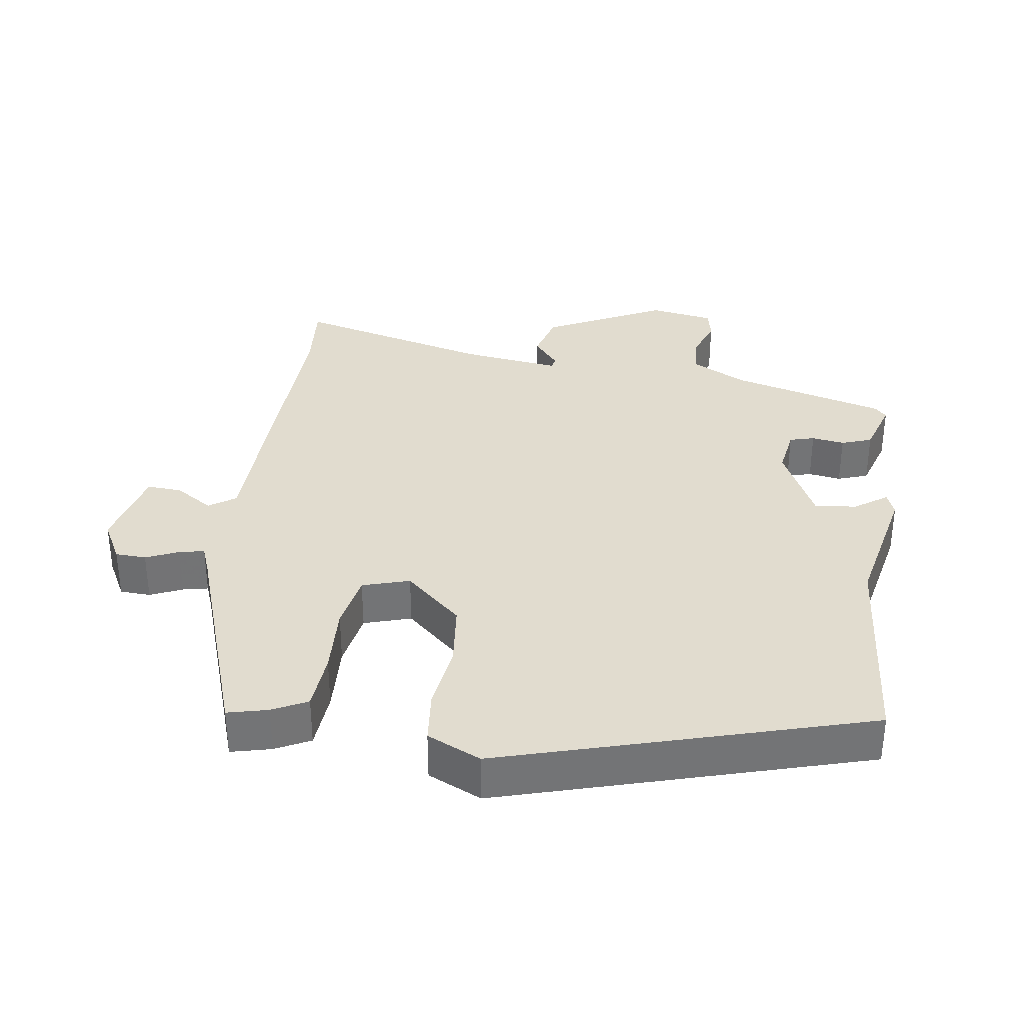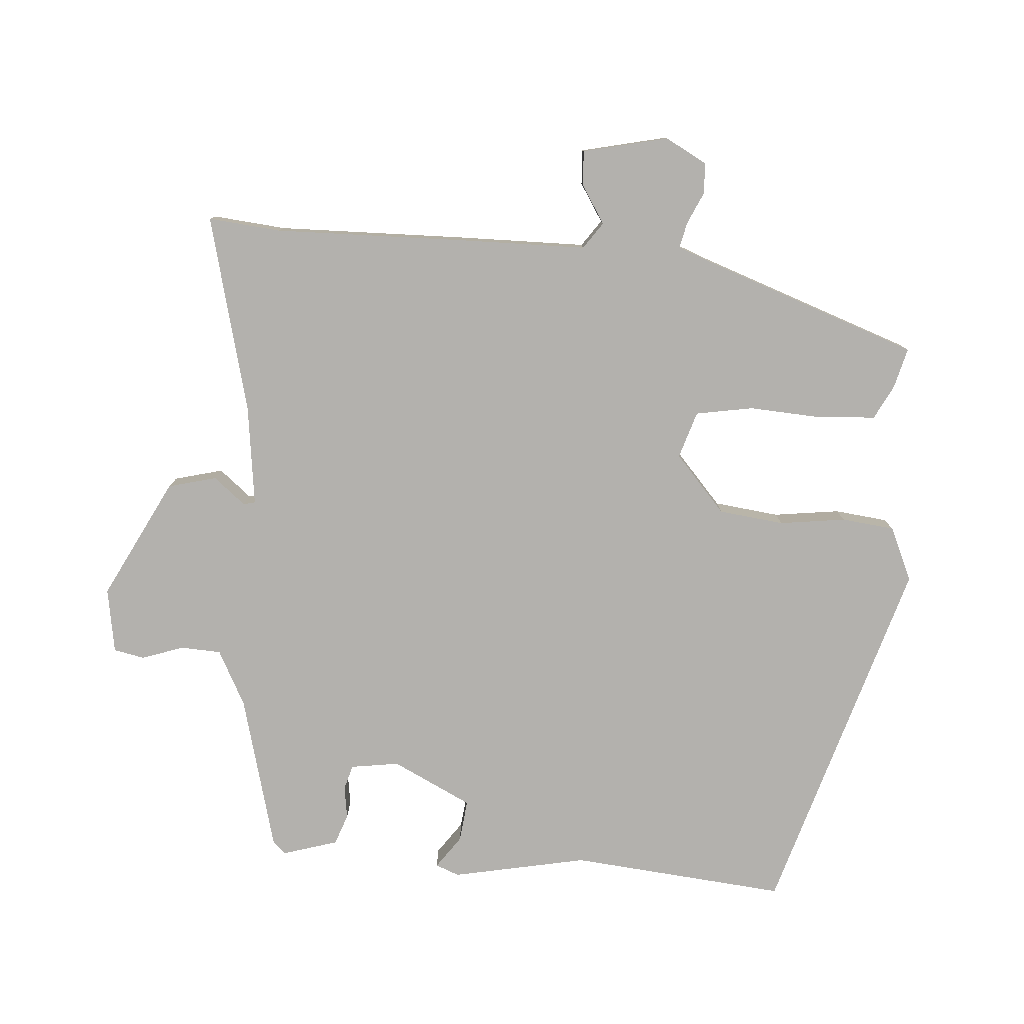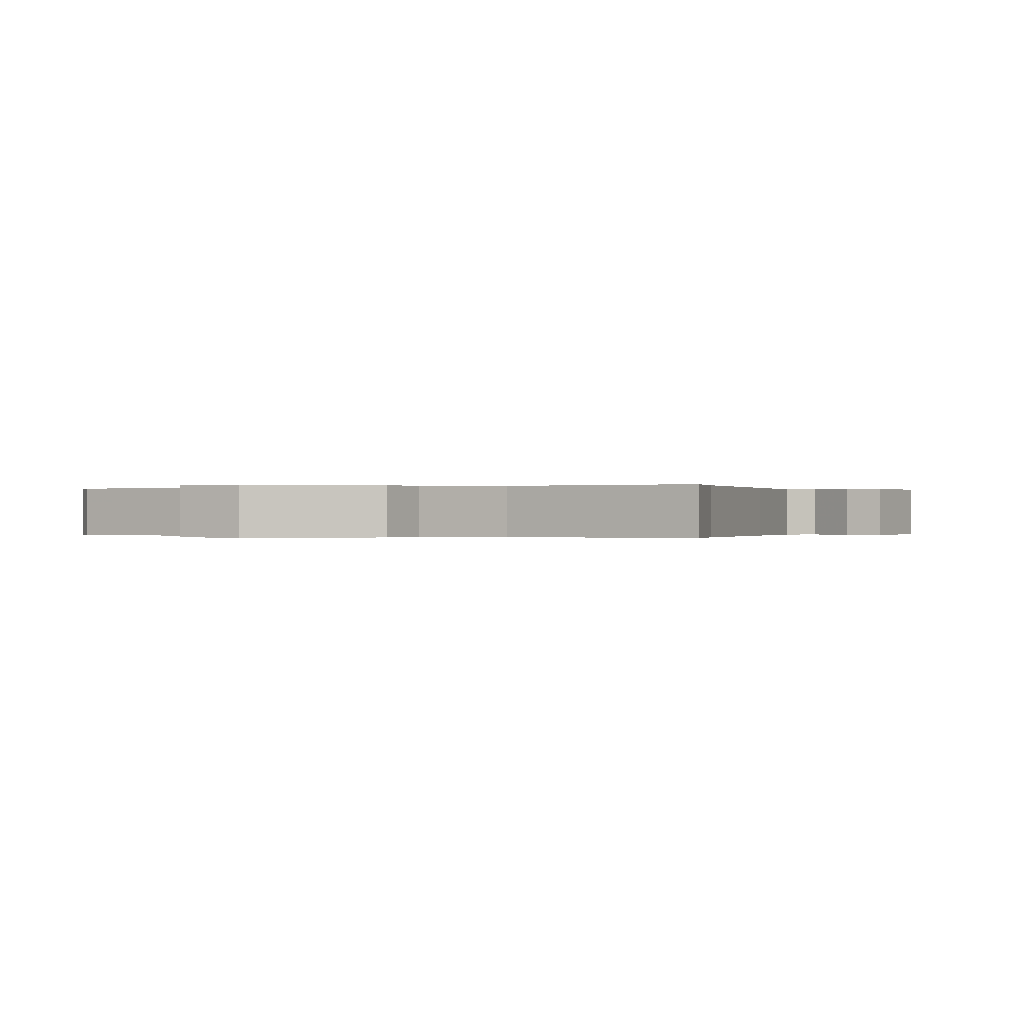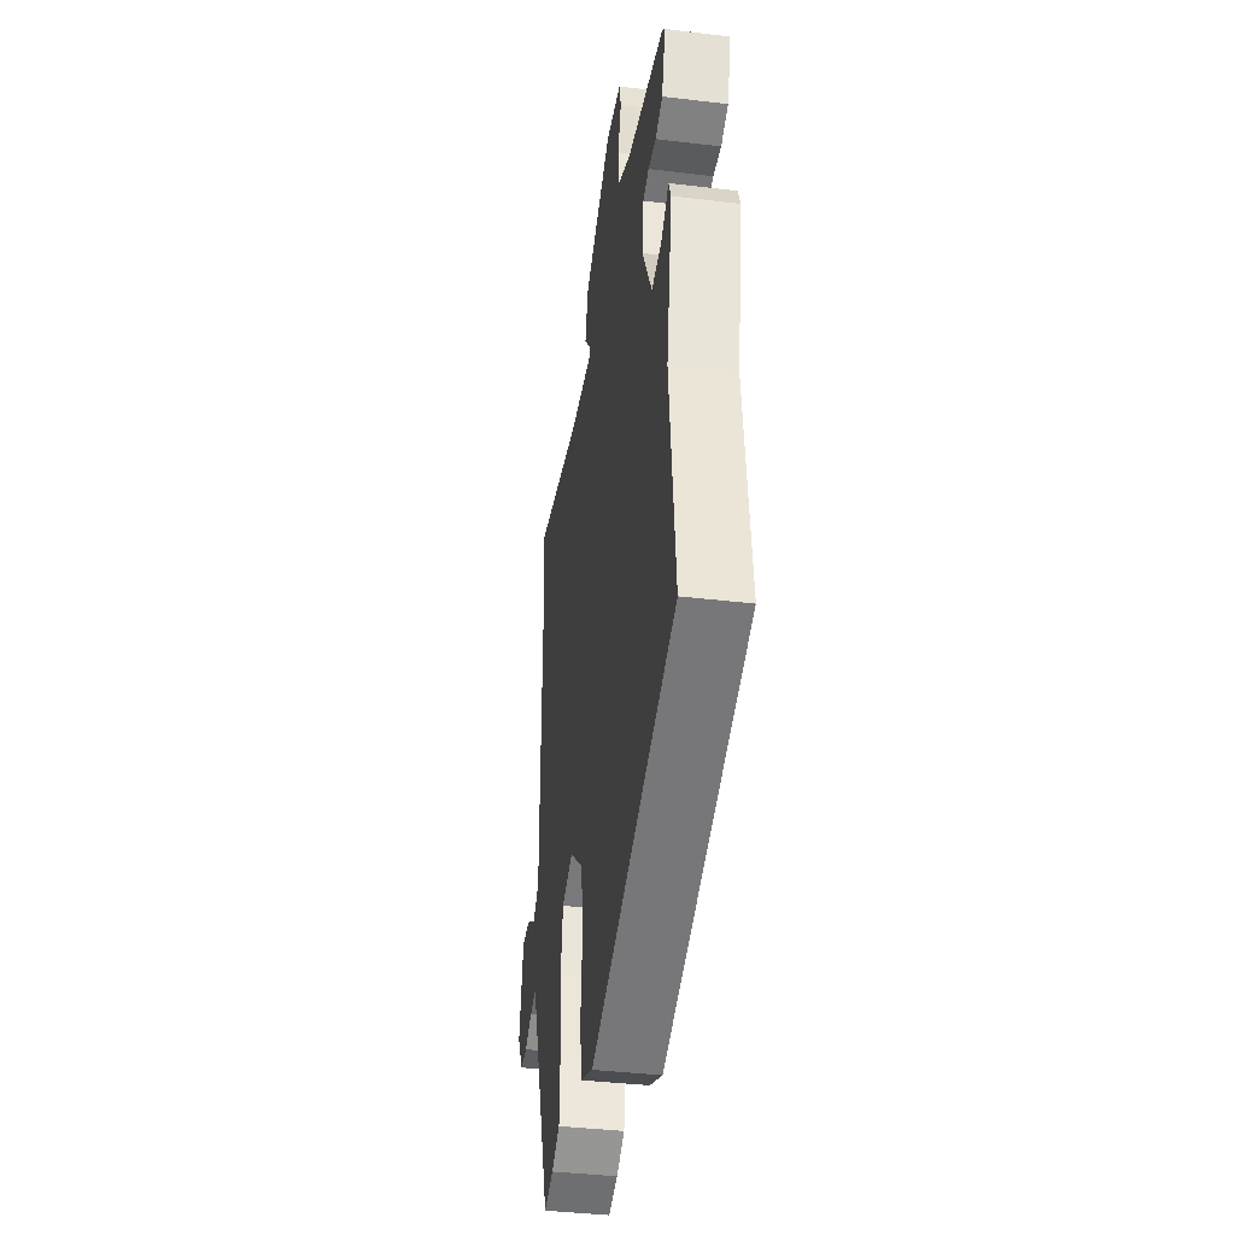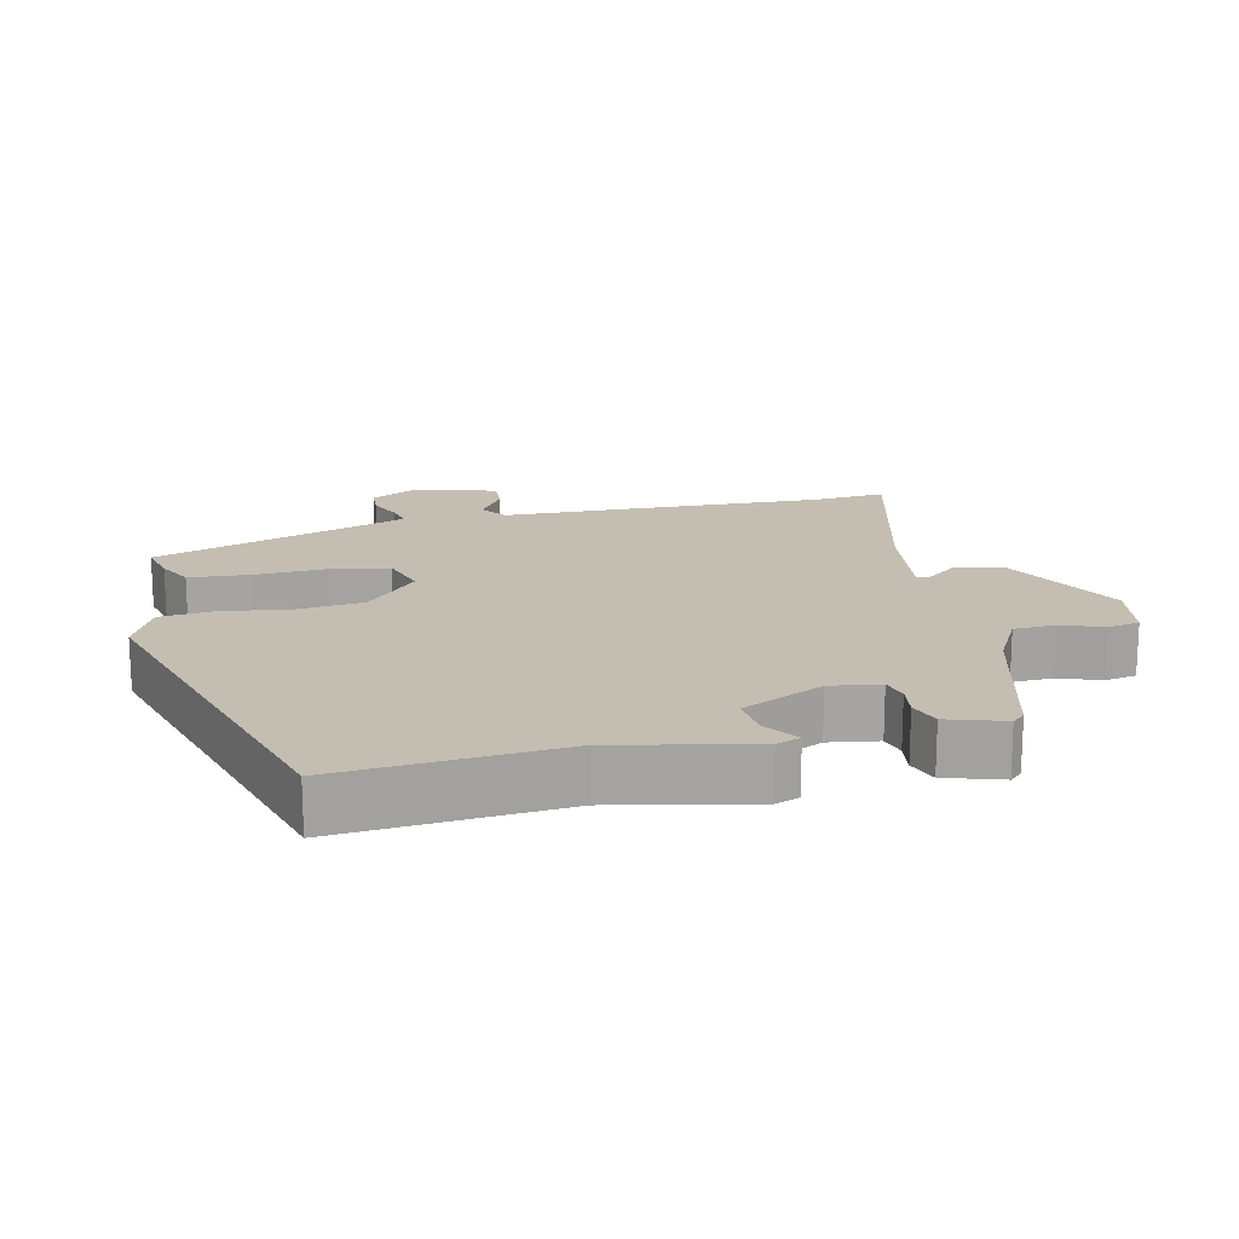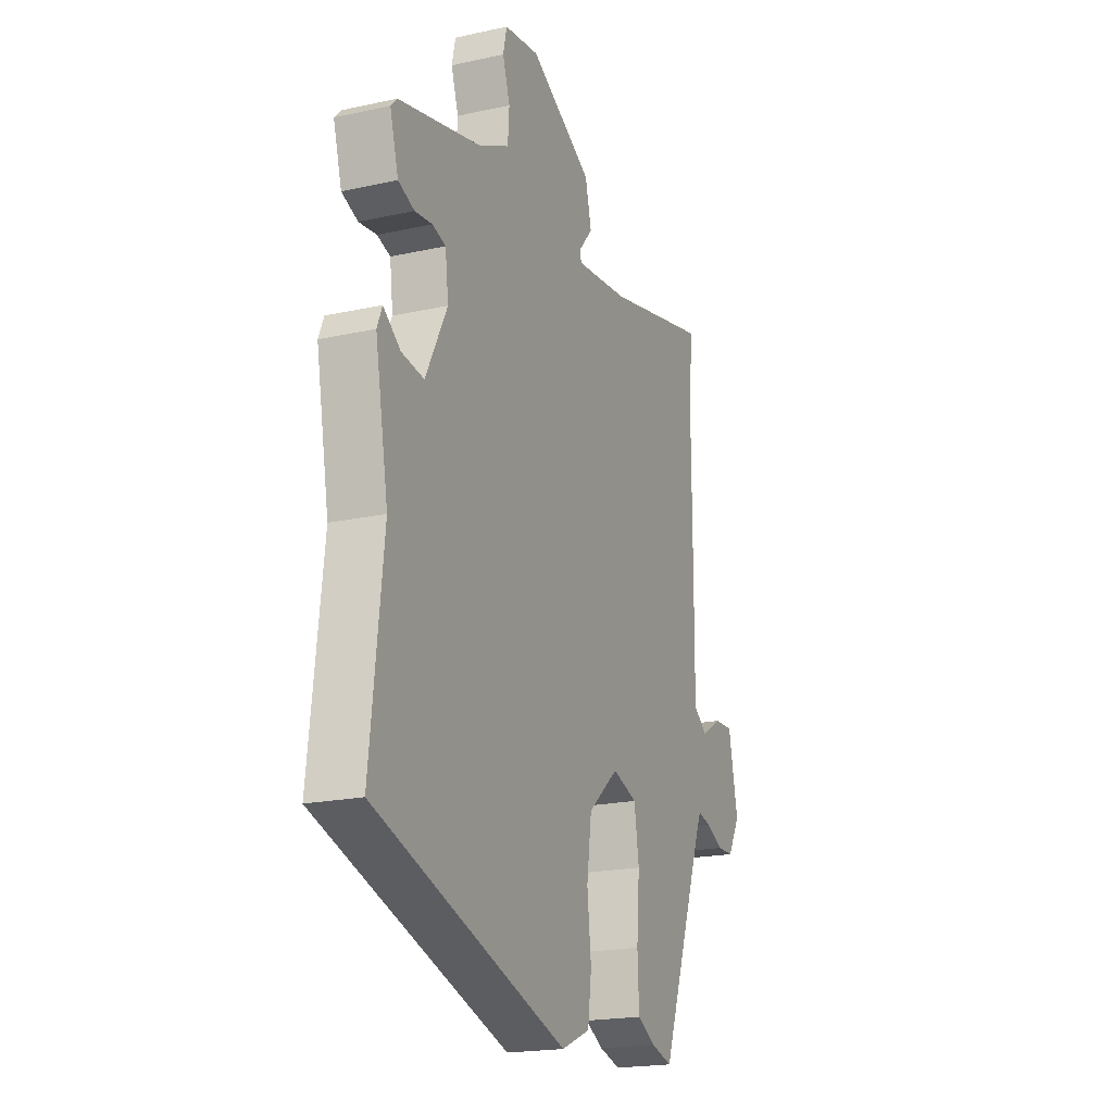
<metadata>
{"format":"obj","ext":"obj","renderer":"f3d","projection":"perspective","resolution":1024,"background":"white","views":[{"elev":34.3,"azim":-170.3,"up":"+Y"},{"elev":-79.3,"azim":86.8,"up":"+Y"},{"elev":-0.1,"azim":20.1,"up":"+Y"},{"elev":-39.2,"azim":-98.5,"up":"+Z"},{"elev":17.2,"azim":-101.2,"up":"+Y"},{"elev":-19.8,"azim":-67.8,"up":"+Z"}]}
</metadata>
<code>
v -0.519 0.07 -0.369
v -0.484 0.07 -0.054
v -0.52 0.07 0.144
v -0.506 0.07 0.178
v -0.459 0.07 0.143
v -0.398 0.07 0.135
v -0.339 0.07 0.25
v -0.348 0.07 0.321
v -0.384 0.07 0.332
v -0.432 0.07 0.326
v -0.476 0.07 0.343
v -0.499 0.07 0.424
v -0.482 0.07 0.442
v -0.253 0.07 0.498
v -0.171 0.07 0.539
v -0.167 0.07 0.598
v -0.187 0.07 0.659
v -0.177 0.07 0.704
v -0.082 0.07 0.718
v 0.091 0.07 0.625
v 0.108 0.07 0.554
v 0.069 0.07 0.508
v 0.073 0.07 0.491
v 0.219 0.07 0.507
v 0.508 0.07 0.574
v 0.496 0.07 0.468
v 0.497 0.07 0.189
v 0.496 0.07 0.004
v 0.534 0.07 -0.024
v 0.59 0.07 0.01
v 0.641 0.07 0.012
v 0.667 0.07 -0.113
v 0.633 0.07 -0.173
v 0.588 0.07 -0.174
v 0.542 0.07 -0.152
v 0.505 0.07 -0.143
v 0.488 0.07 -0.184
v 0.368 0.07 -0.505
v 0.31 0.07 -0.489
v 0.26 0.07 -0.462
v 0.256 0.07 -0.376
v 0.264 0.07 -0.272
v 0.251 0.07 -0.188
v 0.183 0.07 -0.165
v 0.099 0.07 -0.237
v 0.086 0.07 -0.332
v 0.097 0.07 -0.429
v 0.087 0.07 -0.506
v 0.008 0.07 -0.54
v -0.519 0 -0.369
v -0.484 0 -0.054
v -0.52 0 0.144
v -0.506 0 0.178
v -0.459 0 0.143
v -0.398 0 0.135
v -0.339 0 0.25
v -0.348 0 0.321
v -0.384 0 0.332
v -0.432 0 0.326
v -0.476 0 0.343
v -0.499 0 0.424
v -0.482 0 0.442
v -0.253 0 0.498
v -0.171 0 0.539
v -0.167 0 0.598
v -0.187 0 0.659
v -0.177 0 0.704
v -0.082 0 0.718
v 0.091 0 0.625
v 0.108 0 0.554
v 0.069 0 0.508
v 0.073 0 0.491
v 0.219 0 0.507
v 0.508 0 0.574
v 0.496 0 0.468
v 0.497 0 0.189
v 0.496 0 0.004
v 0.534 0 -0.024
v 0.59 0 0.01
v 0.641 0 0.012
v 0.667 0 -0.113
v 0.633 0 -0.173
v 0.588 0 -0.174
v 0.542 0 -0.152
v 0.505 0 -0.143
v 0.488 0 -0.184
v 0.368 0 -0.505
v 0.31 0 -0.489
v 0.26 0 -0.462
v 0.256 0 -0.376
v 0.264 0 -0.272
v 0.251 0 -0.188
v 0.183 0 -0.165
v 0.099 0 -0.237
v 0.086 0 -0.332
v 0.097 0 -0.429
v 0.087 0 -0.506
v 0.008 0 -0.54
f 49 1 2
f 48 49 2
f 47 48 2
f 46 47 2
f 45 46 2 3
f 44 45 3
f 43 44 3
f 40 41 42
f 39 40 42
f 38 39 42
f 37 38 42
f 36 37 42 43
f 33 34 35
f 32 33 35
f 31 32 35
f 30 31 35
f 29 30 35
f 28 29 35 36
f 26 27 28
f 24 25 26
f 23 24 26 28
f 20 21 22
f 19 20 22
f 18 19 22
f 17 18 22
f 16 17 22
f 15 16 22 23
f 28 36 43
f 23 28 43
f 15 23 43
f 14 15 43
f 12 13 14
f 11 12 14
f 10 11 14
f 9 10 14
f 3 4 5
f 3 5 6
f 43 3 6
f 8 9 14
f 7 8 14 43
f 6 7 43
f 51 50 98
f 51 98 97
f 51 97 96
f 51 96 95
f 52 51 95 94
f 52 94 93
f 52 93 92
f 91 90 89
f 91 89 88
f 91 88 87
f 91 87 86
f 92 91 86 85
f 84 83 82
f 84 82 81
f 84 81 80
f 84 80 79
f 84 79 78
f 85 84 78 77
f 77 76 75
f 75 74 73
f 77 75 73 72
f 71 70 69
f 71 69 68
f 71 68 67
f 71 67 66
f 71 66 65
f 72 71 65 64
f 92 85 77
f 92 77 72
f 92 72 64
f 92 64 63
f 63 62 61
f 63 61 60
f 63 60 59
f 63 59 58
f 54 53 52
f 55 54 52
f 55 52 92
f 63 58 57
f 92 63 57 56
f 92 56 55
f 1 50 51 2
f 2 51 52 3
f 3 52 53 4
f 4 53 54 5
f 5 54 55 6
f 6 55 56 7
f 7 56 57 8
f 8 57 58 9
f 9 58 59 10
f 10 59 60 11
f 11 60 61 12
f 12 61 62 13
f 13 62 63 14
f 14 63 64 15
f 15 64 65 16
f 16 65 66 17
f 17 66 67 18
f 18 67 68 19
f 19 68 69 20
f 20 69 70 21
f 21 70 71 22
f 22 71 72 23
f 23 72 73 24
f 24 73 74 25
f 25 74 75 26
f 26 75 76 27
f 27 76 77 28
f 28 77 78 29
f 29 78 79 30
f 30 79 80 31
f 31 80 81 32
f 32 81 82 33
f 33 82 83 34
f 34 83 84 35
f 35 84 85 36
f 36 85 86 37
f 37 86 87 38
f 38 87 88 39
f 39 88 89 40
f 40 89 90 41
f 41 90 91 42
f 42 91 92 43
f 43 92 93 44
f 44 93 94 45
f 45 94 95 46
f 46 95 96 47
f 47 96 97 48
f 48 97 98 49
f 49 98 50 1

</code>
